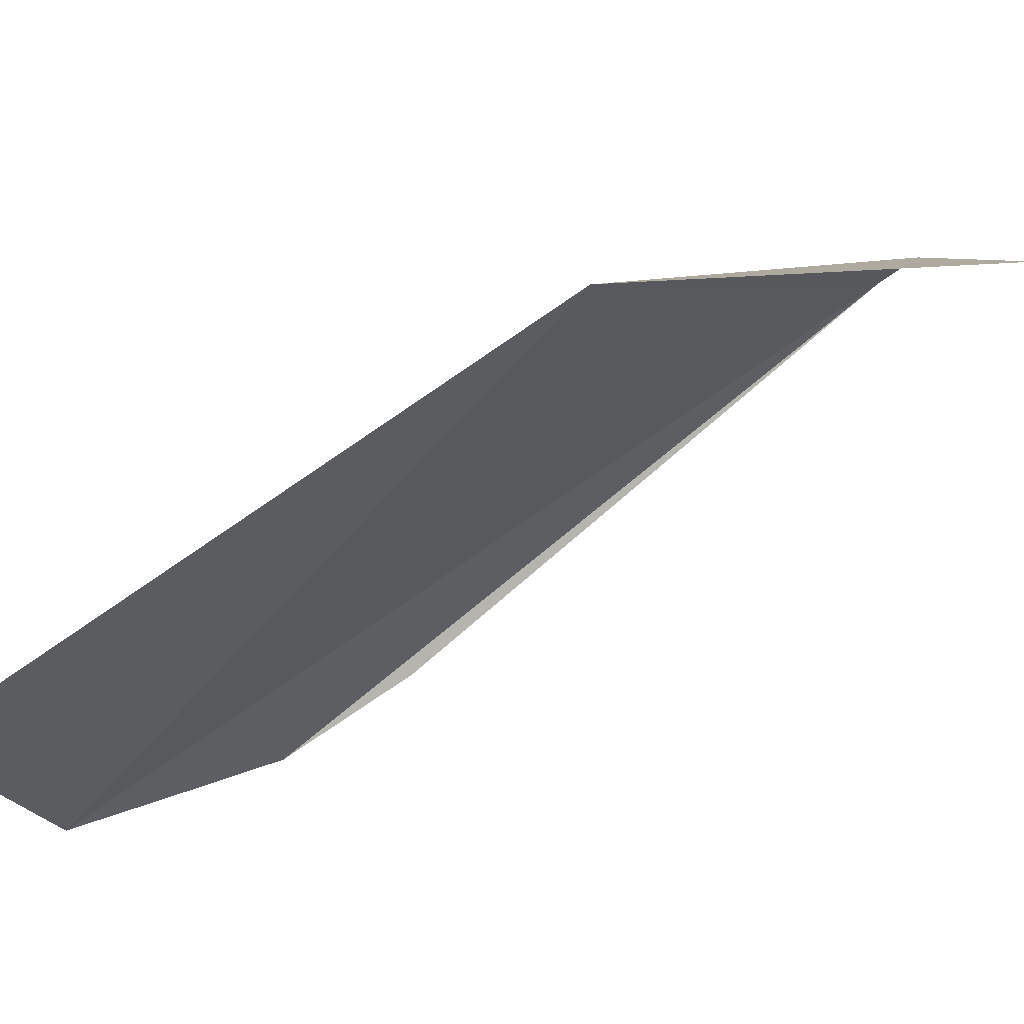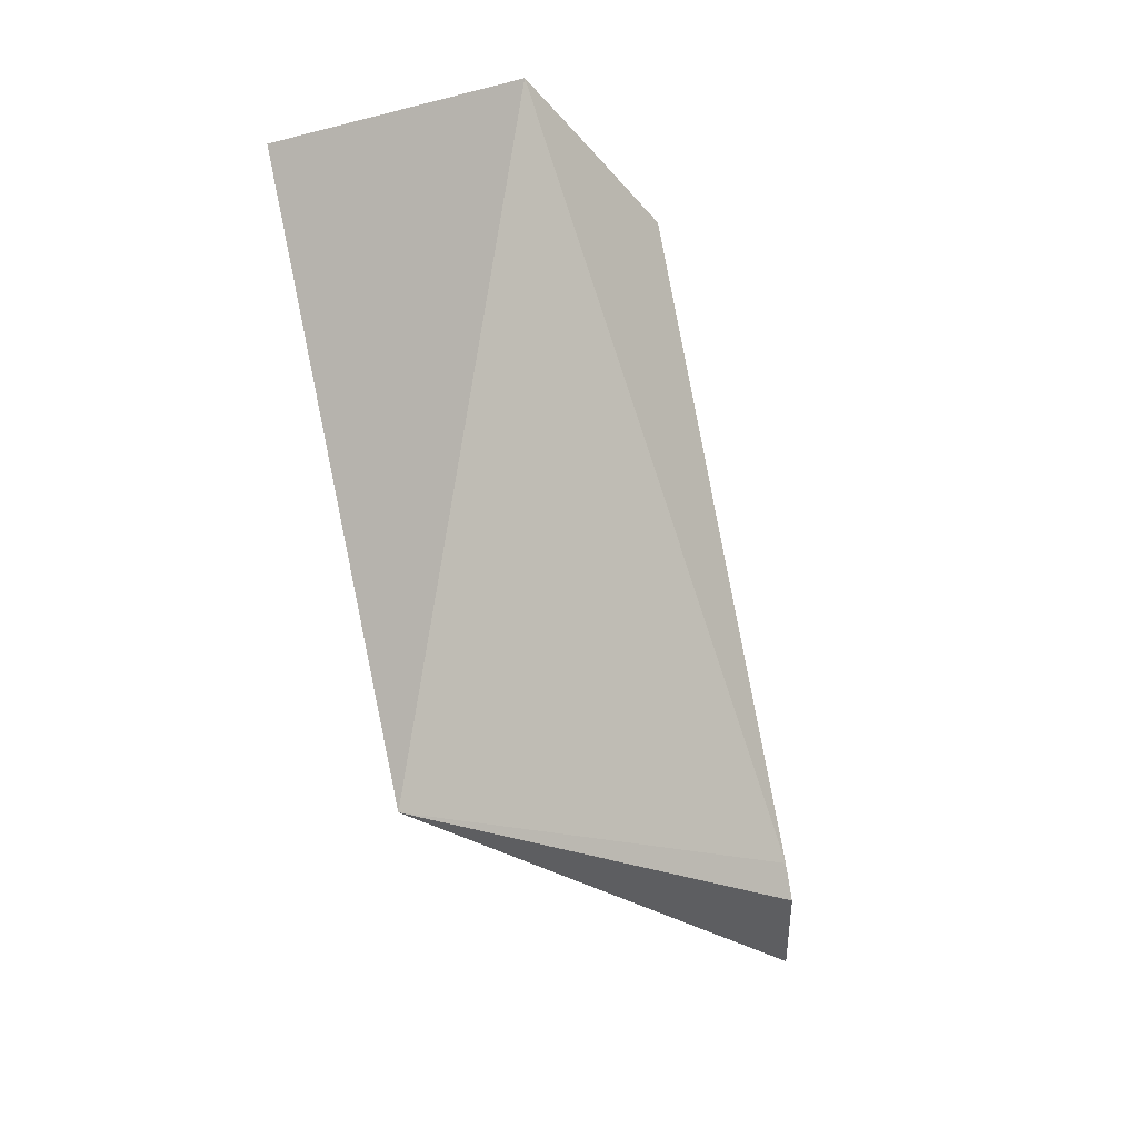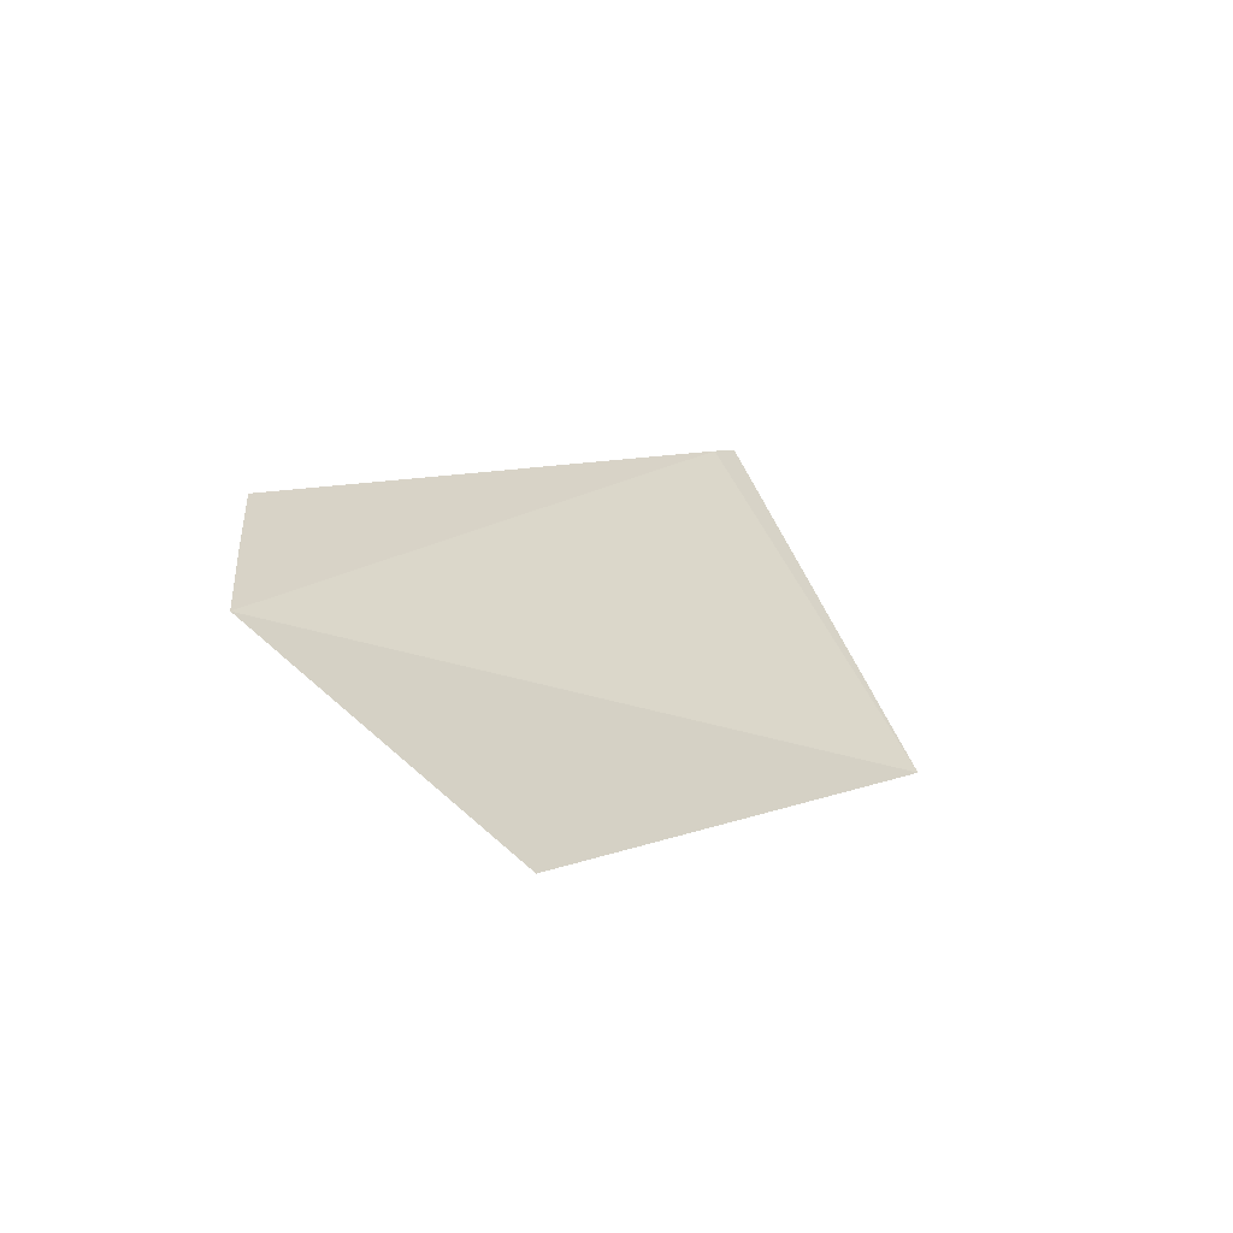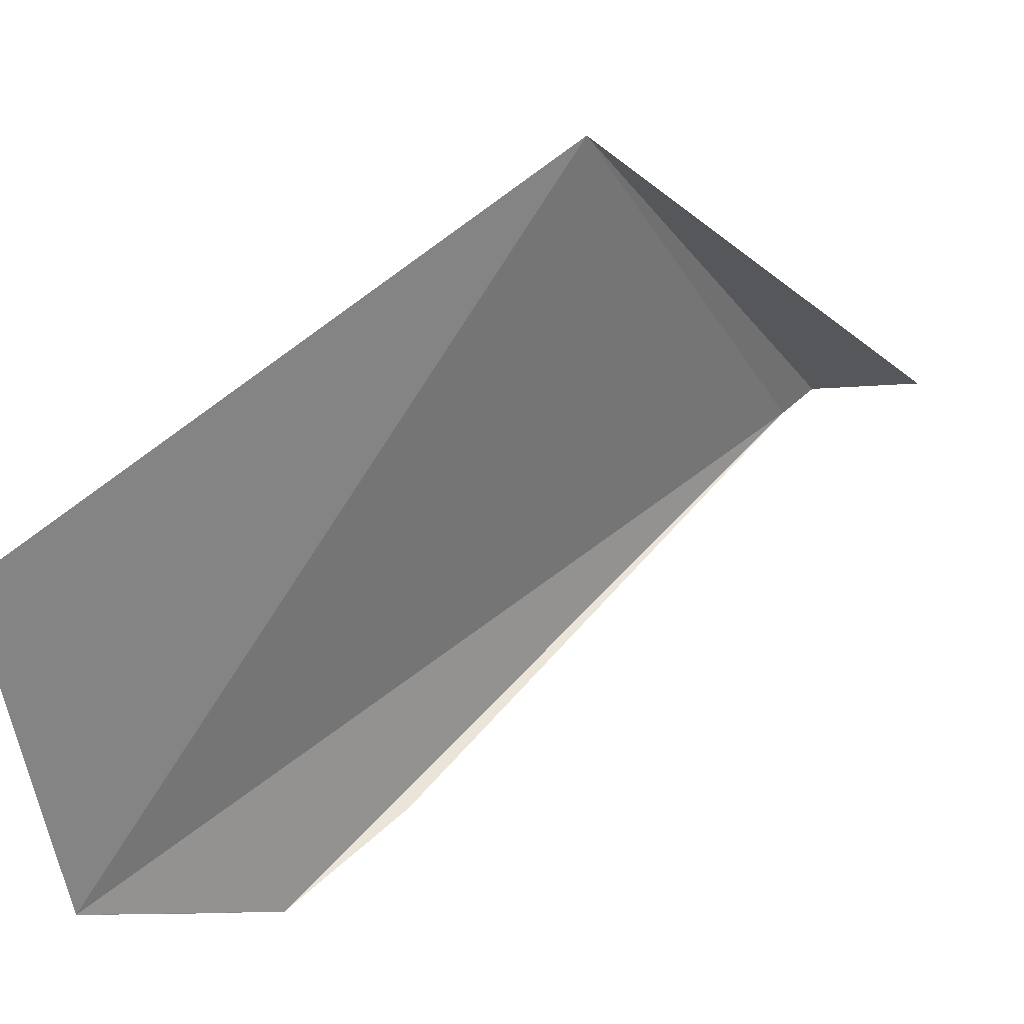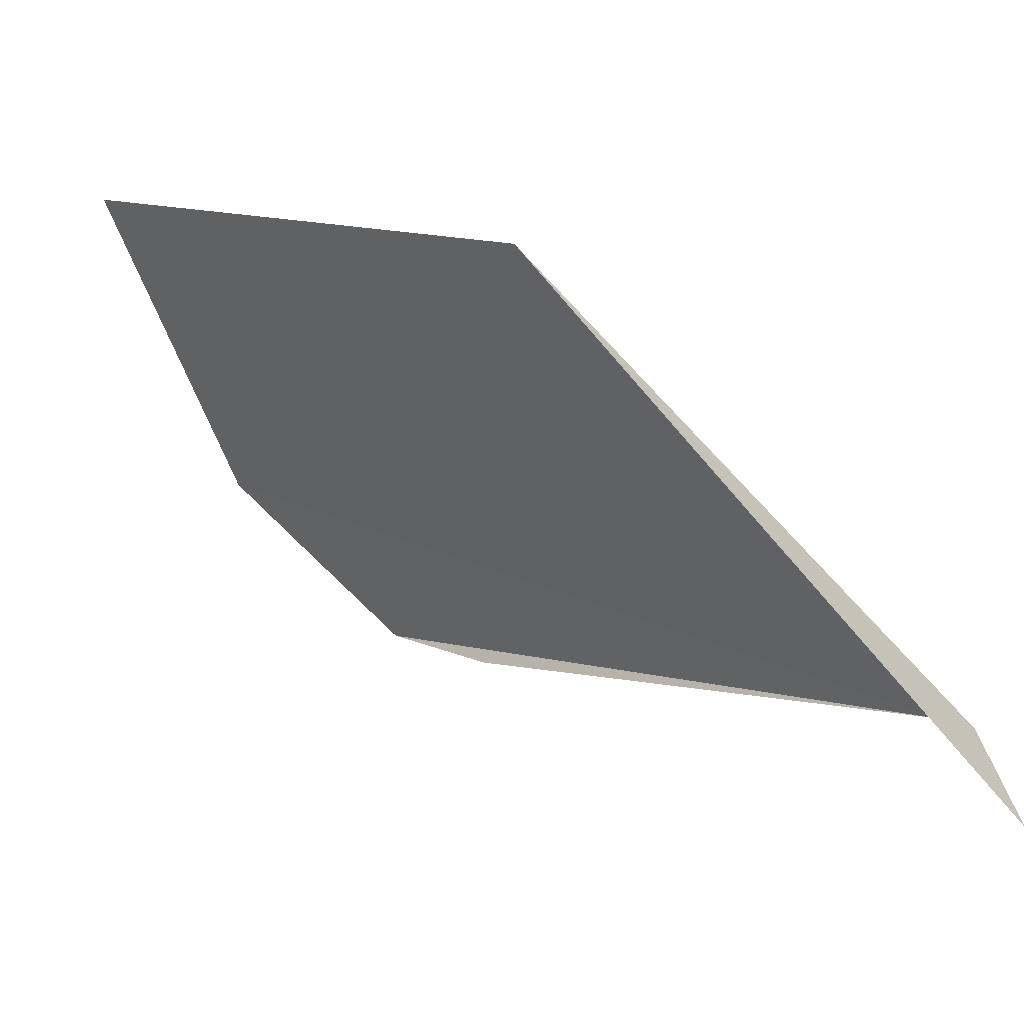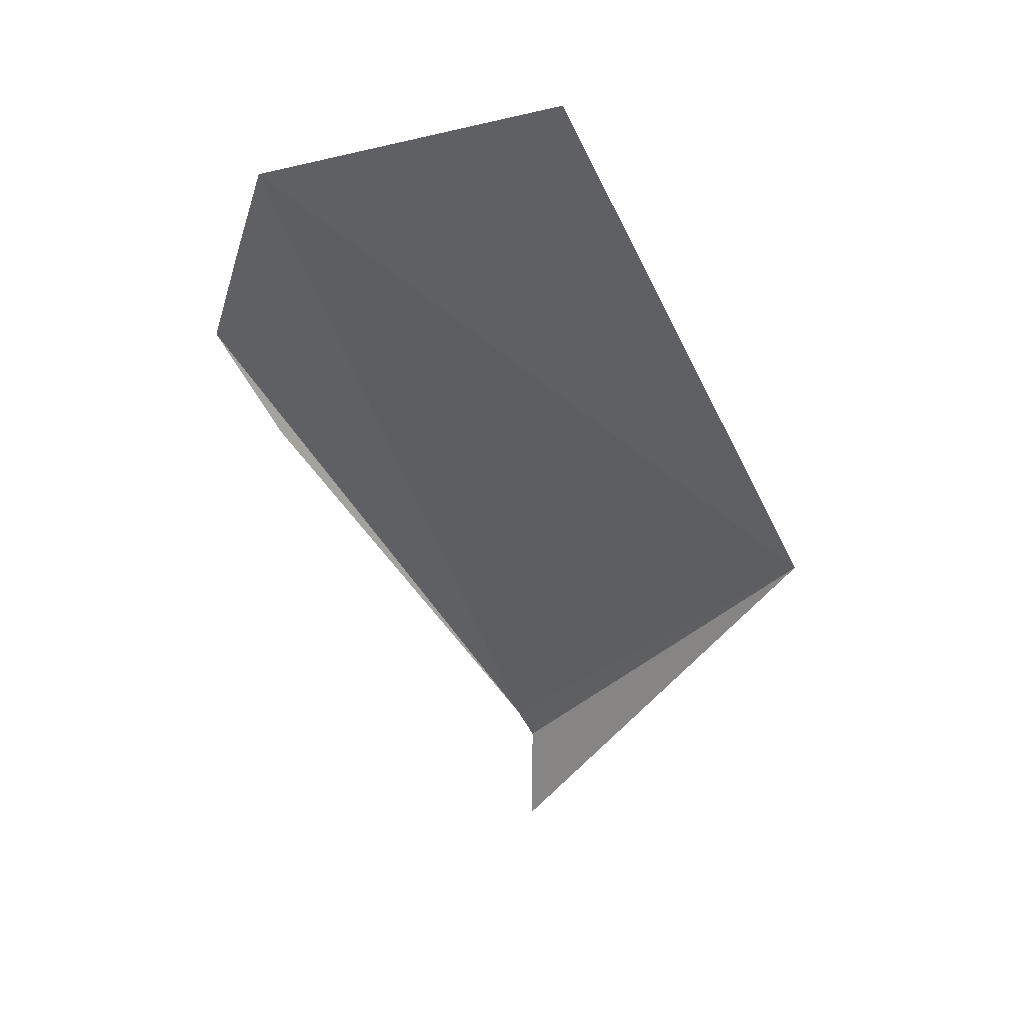
<metadata>
{"format":"obj","ext":"obj","renderer":"f3d","projection":"perspective","resolution":1024,"background":"white","views":[{"elev":55.1,"azim":-87.4,"up":"+Z"},{"elev":43.1,"azim":28.3,"up":"+Y"},{"elev":79.3,"azim":-66.2,"up":"+Y"},{"elev":17.2,"azim":-101.3,"up":"+Z"},{"elev":40.8,"azim":-13.5,"up":"+Z"},{"elev":11.4,"azim":-88.0,"up":"+Y"}]}
</metadata>
<code>
o 立方体.001_cell.105
v 14.91 4.138 -17.33
v 14.97 4.055 -17.39
v 14.87 4.231 -17.45
v 14.88 4.214 -17.45
v 14.85 4.245 -17.38
v 14.89 4.194 -17.46
v 14.91 4.169 -17.45
v 14.96 4.084 -17.39
v 14.97 4.077 -17.39
f 8 1 3
f 3 4 6
f 6 7 8
f 9 2 1
f 3 6 8
f 8 9 1
f 1 5 3

</code>
